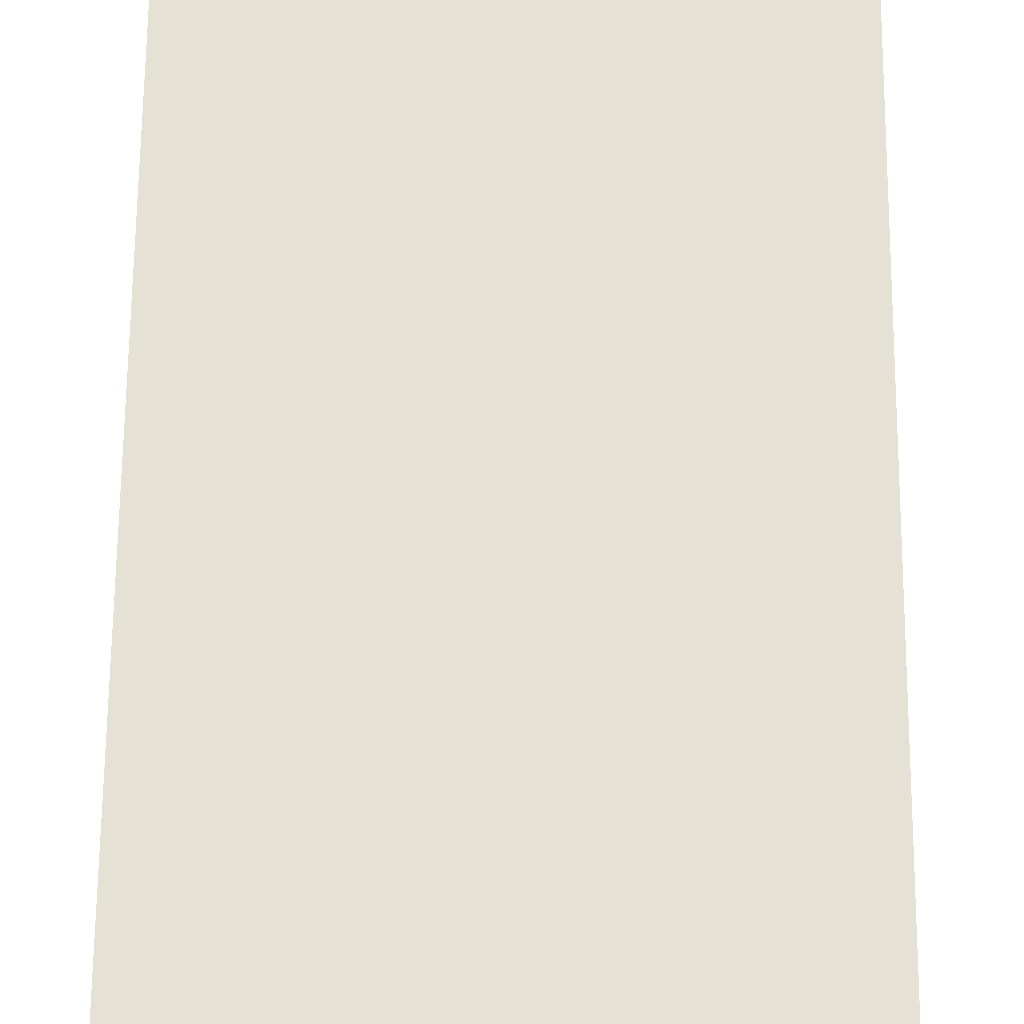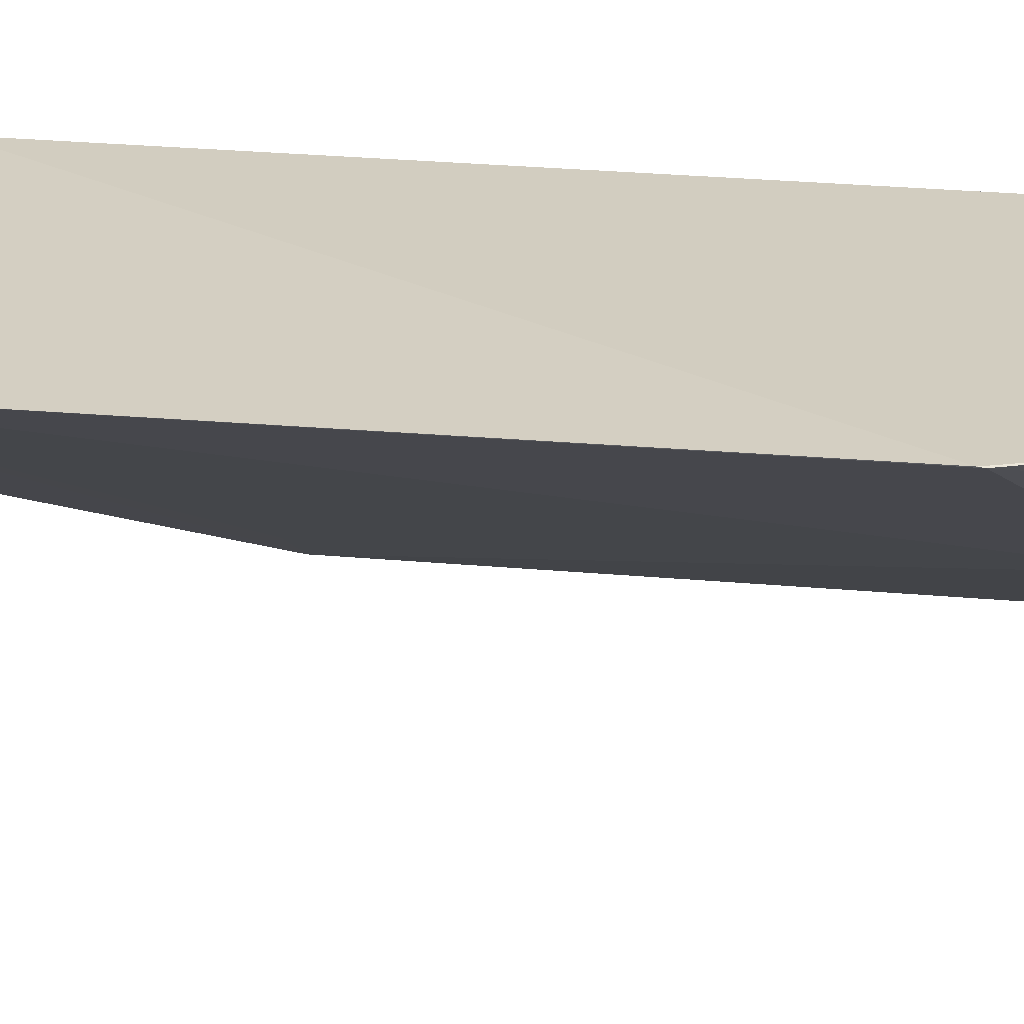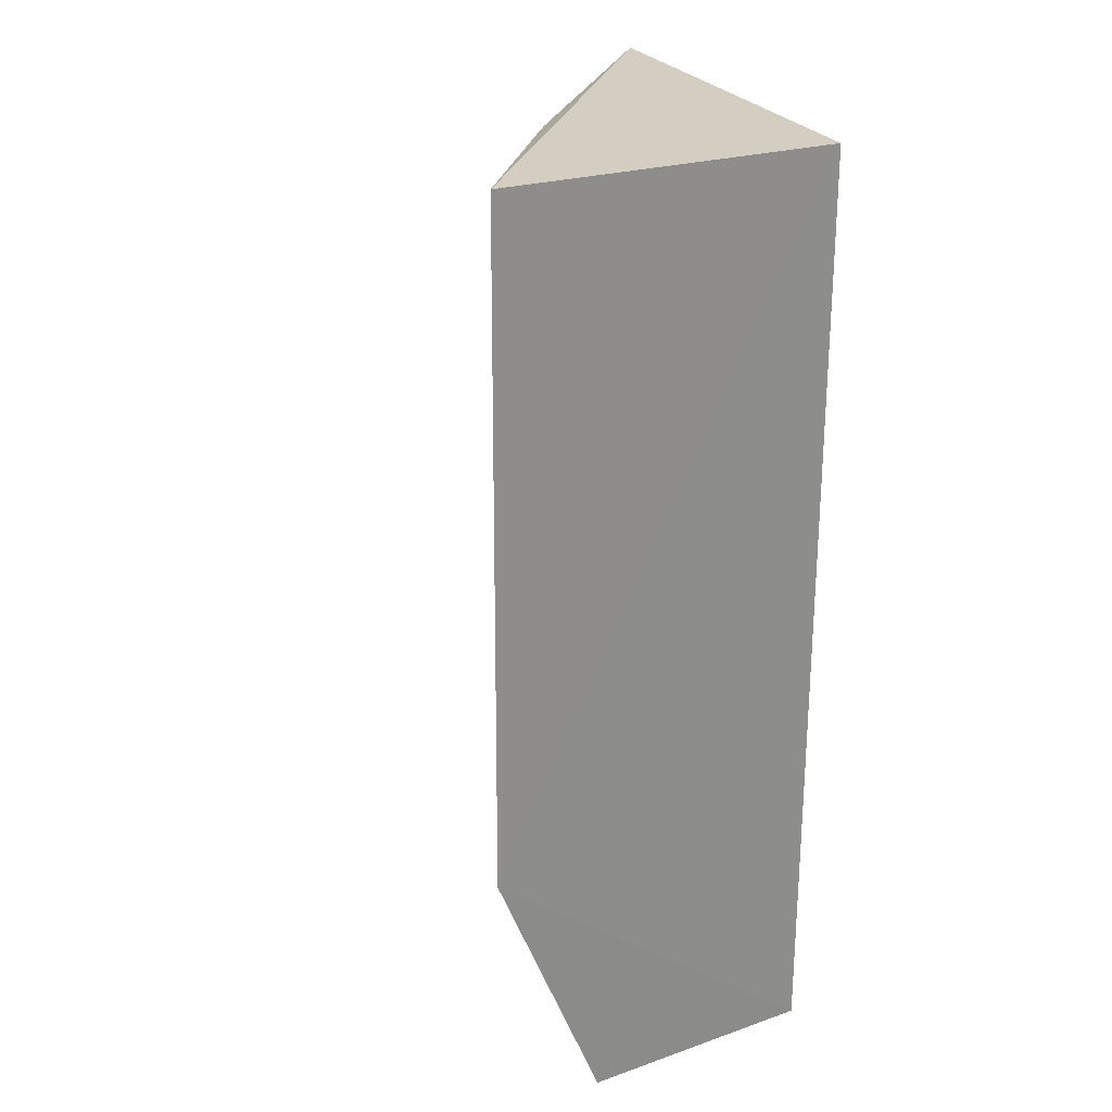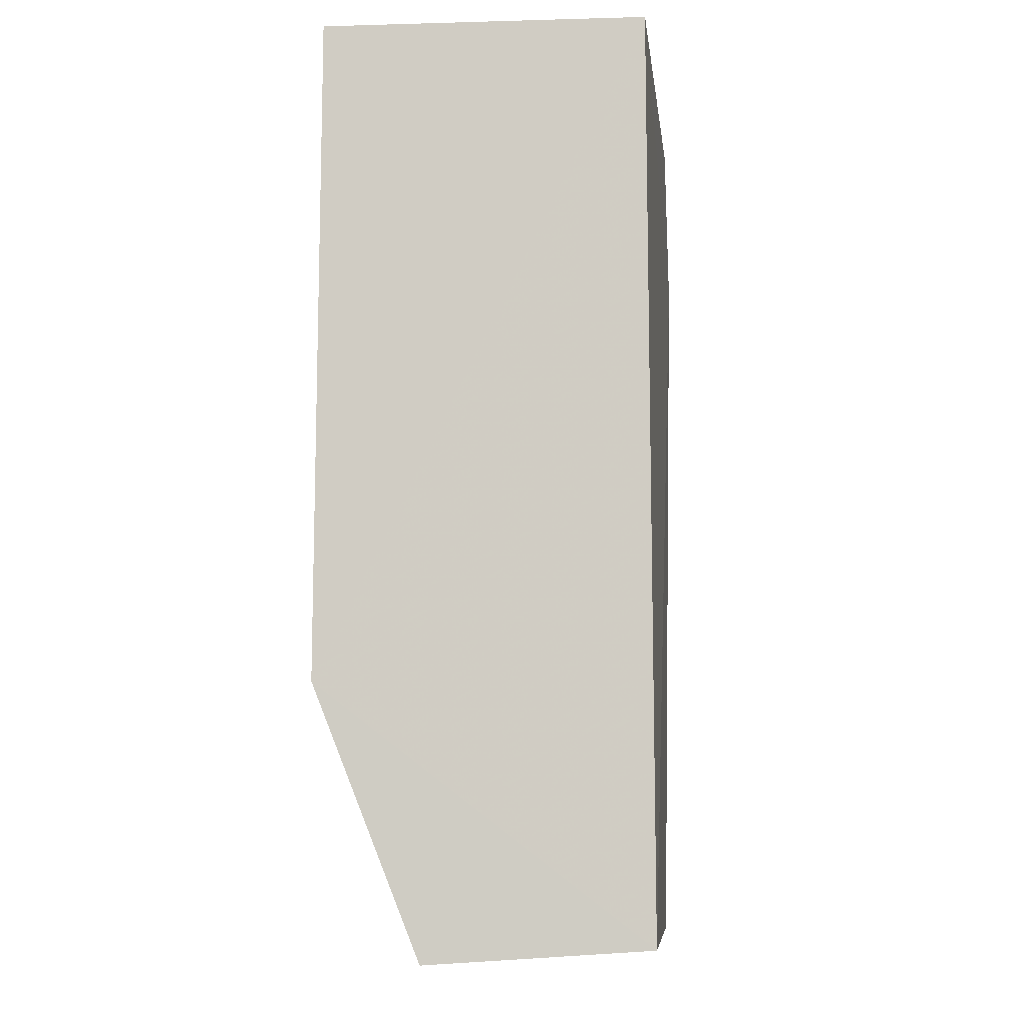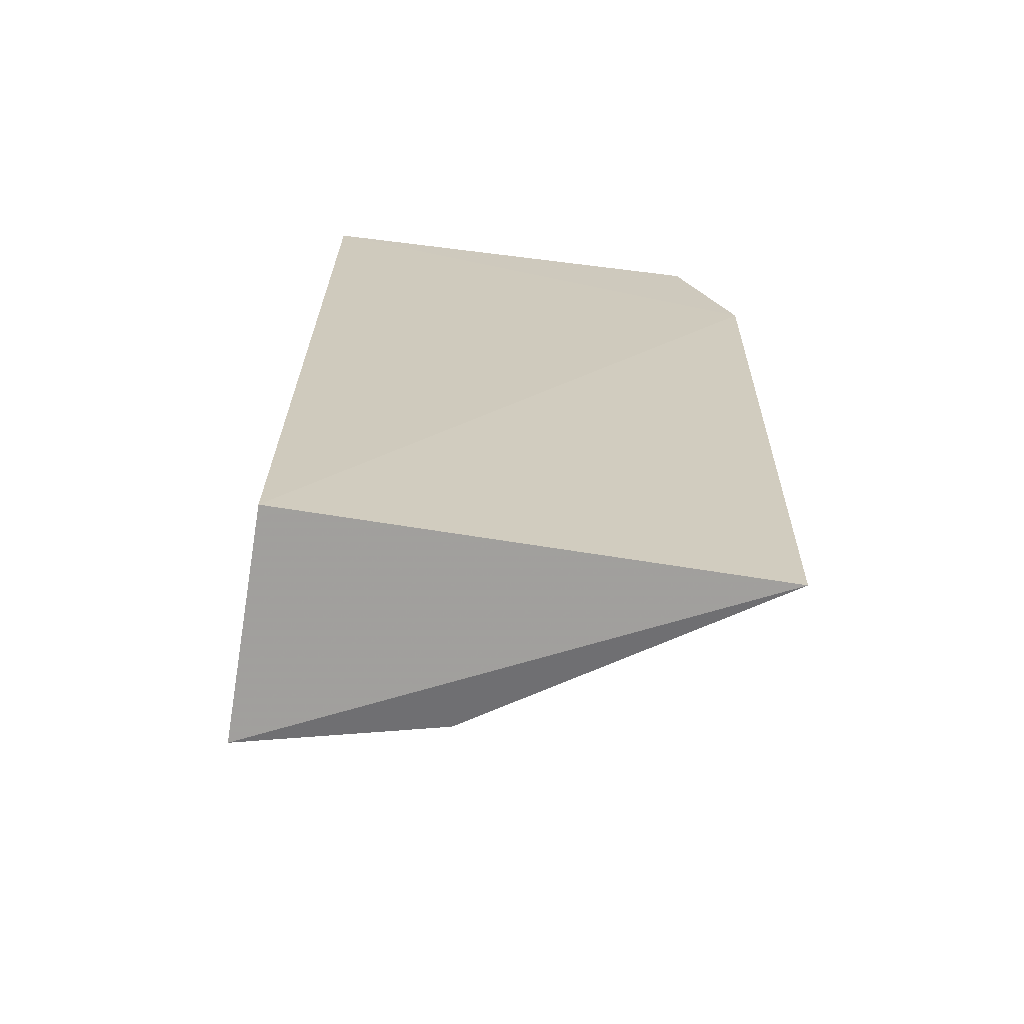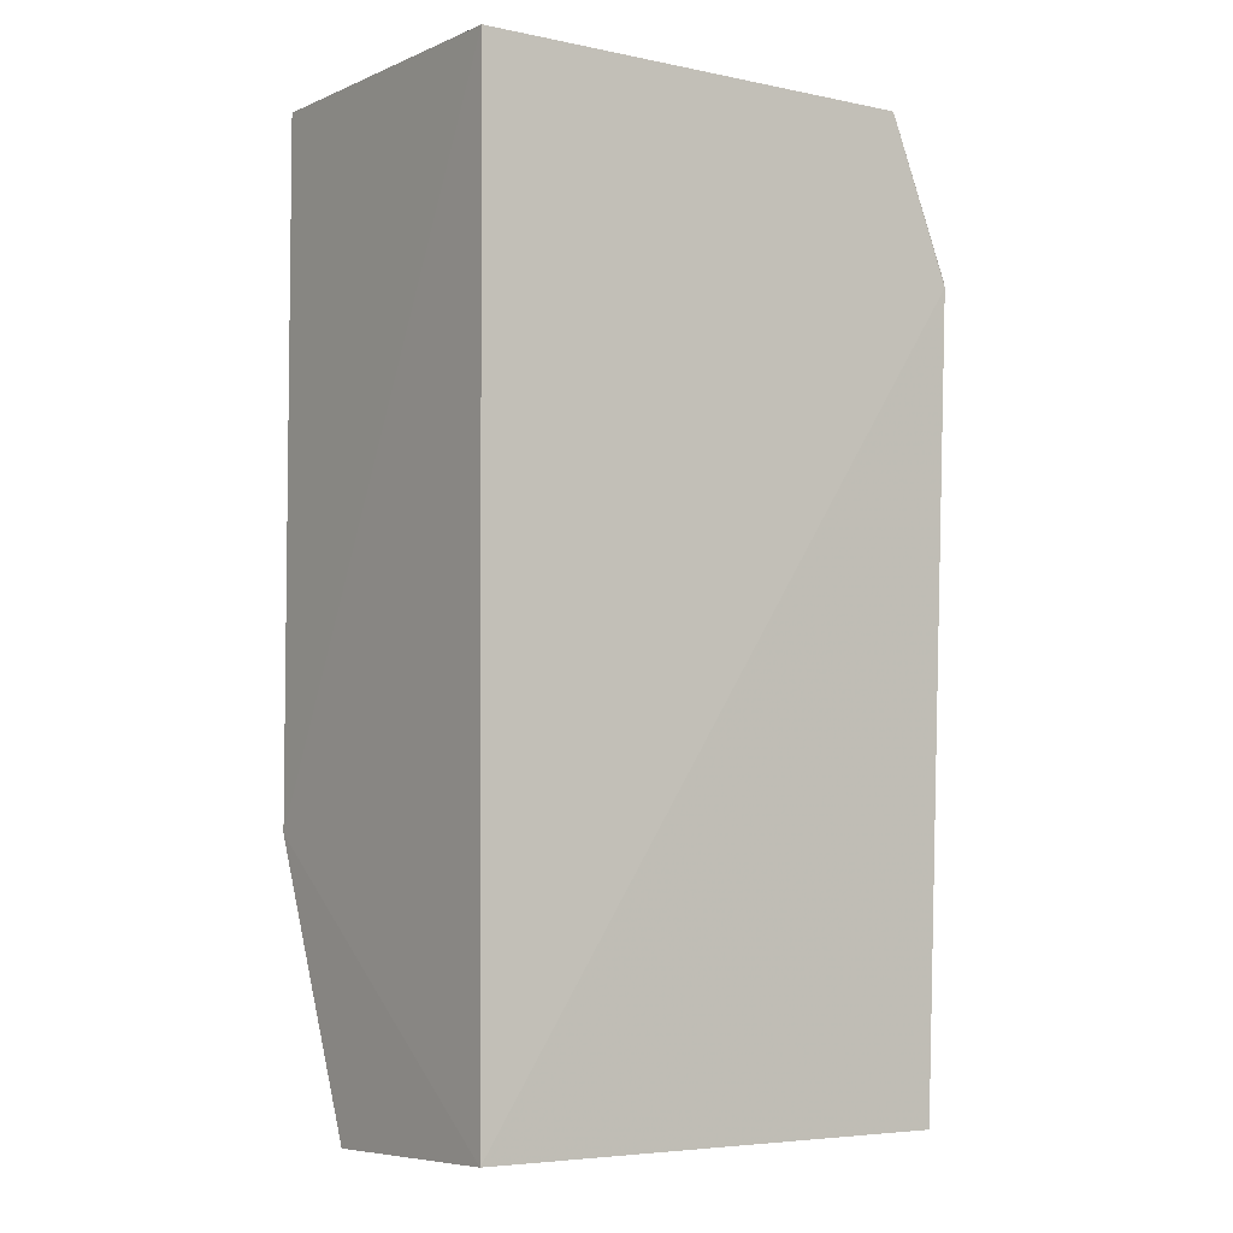
<metadata>
{"format":"obj","ext":"obj","renderer":"f3d","projection":"perspective","resolution":1024,"background":"white","views":[{"elev":63.3,"azim":179.8,"up":"+Y"},{"elev":26.8,"azim":-81.6,"up":"+Y"},{"elev":25.9,"azim":65.0,"up":"+Z"},{"elev":-7.8,"azim":94.7,"up":"+Z"},{"elev":-67.5,"azim":170.8,"up":"+Z"},{"elev":-3.3,"azim":144.6,"up":"+Z"}]}
</metadata>
<code>
v -0.1011 -0.07903 -0.2349
v -0.1017 -0.0505 -0.4906
v -0.1017 0.01031 -0.2348
v -0.2201 0.01513 -0.2367
v -0.2317 0.01283 -0.49
v -0.1008 -0.07985 -0.4169
v -0.2362 0.01578 -0.278
v -0.1018 0.01106 -0.4864
v -0.1549 -0.03931 -0.4872
v -0.1667 -0.03624 -0.241
v -0.2363 0.01604 -0.2795
v -0.2073 0.0018 -0.2391
v -0.1222 -0.06503 -0.4172
f 1 3 4
f 6 3 1
f 8 2 5
f 8 6 2
f 8 3 6
f 9 6 5
f 9 5 2
f 9 2 6
f 10 1 4
f 10 6 1
f 10 7 5
f 11 8 5
f 11 5 7
f 11 7 4
f 11 4 3
f 11 3 8
f 12 10 4
f 12 4 7
f 12 7 10
f 13 10 5
f 13 5 6
f 13 6 10

</code>
